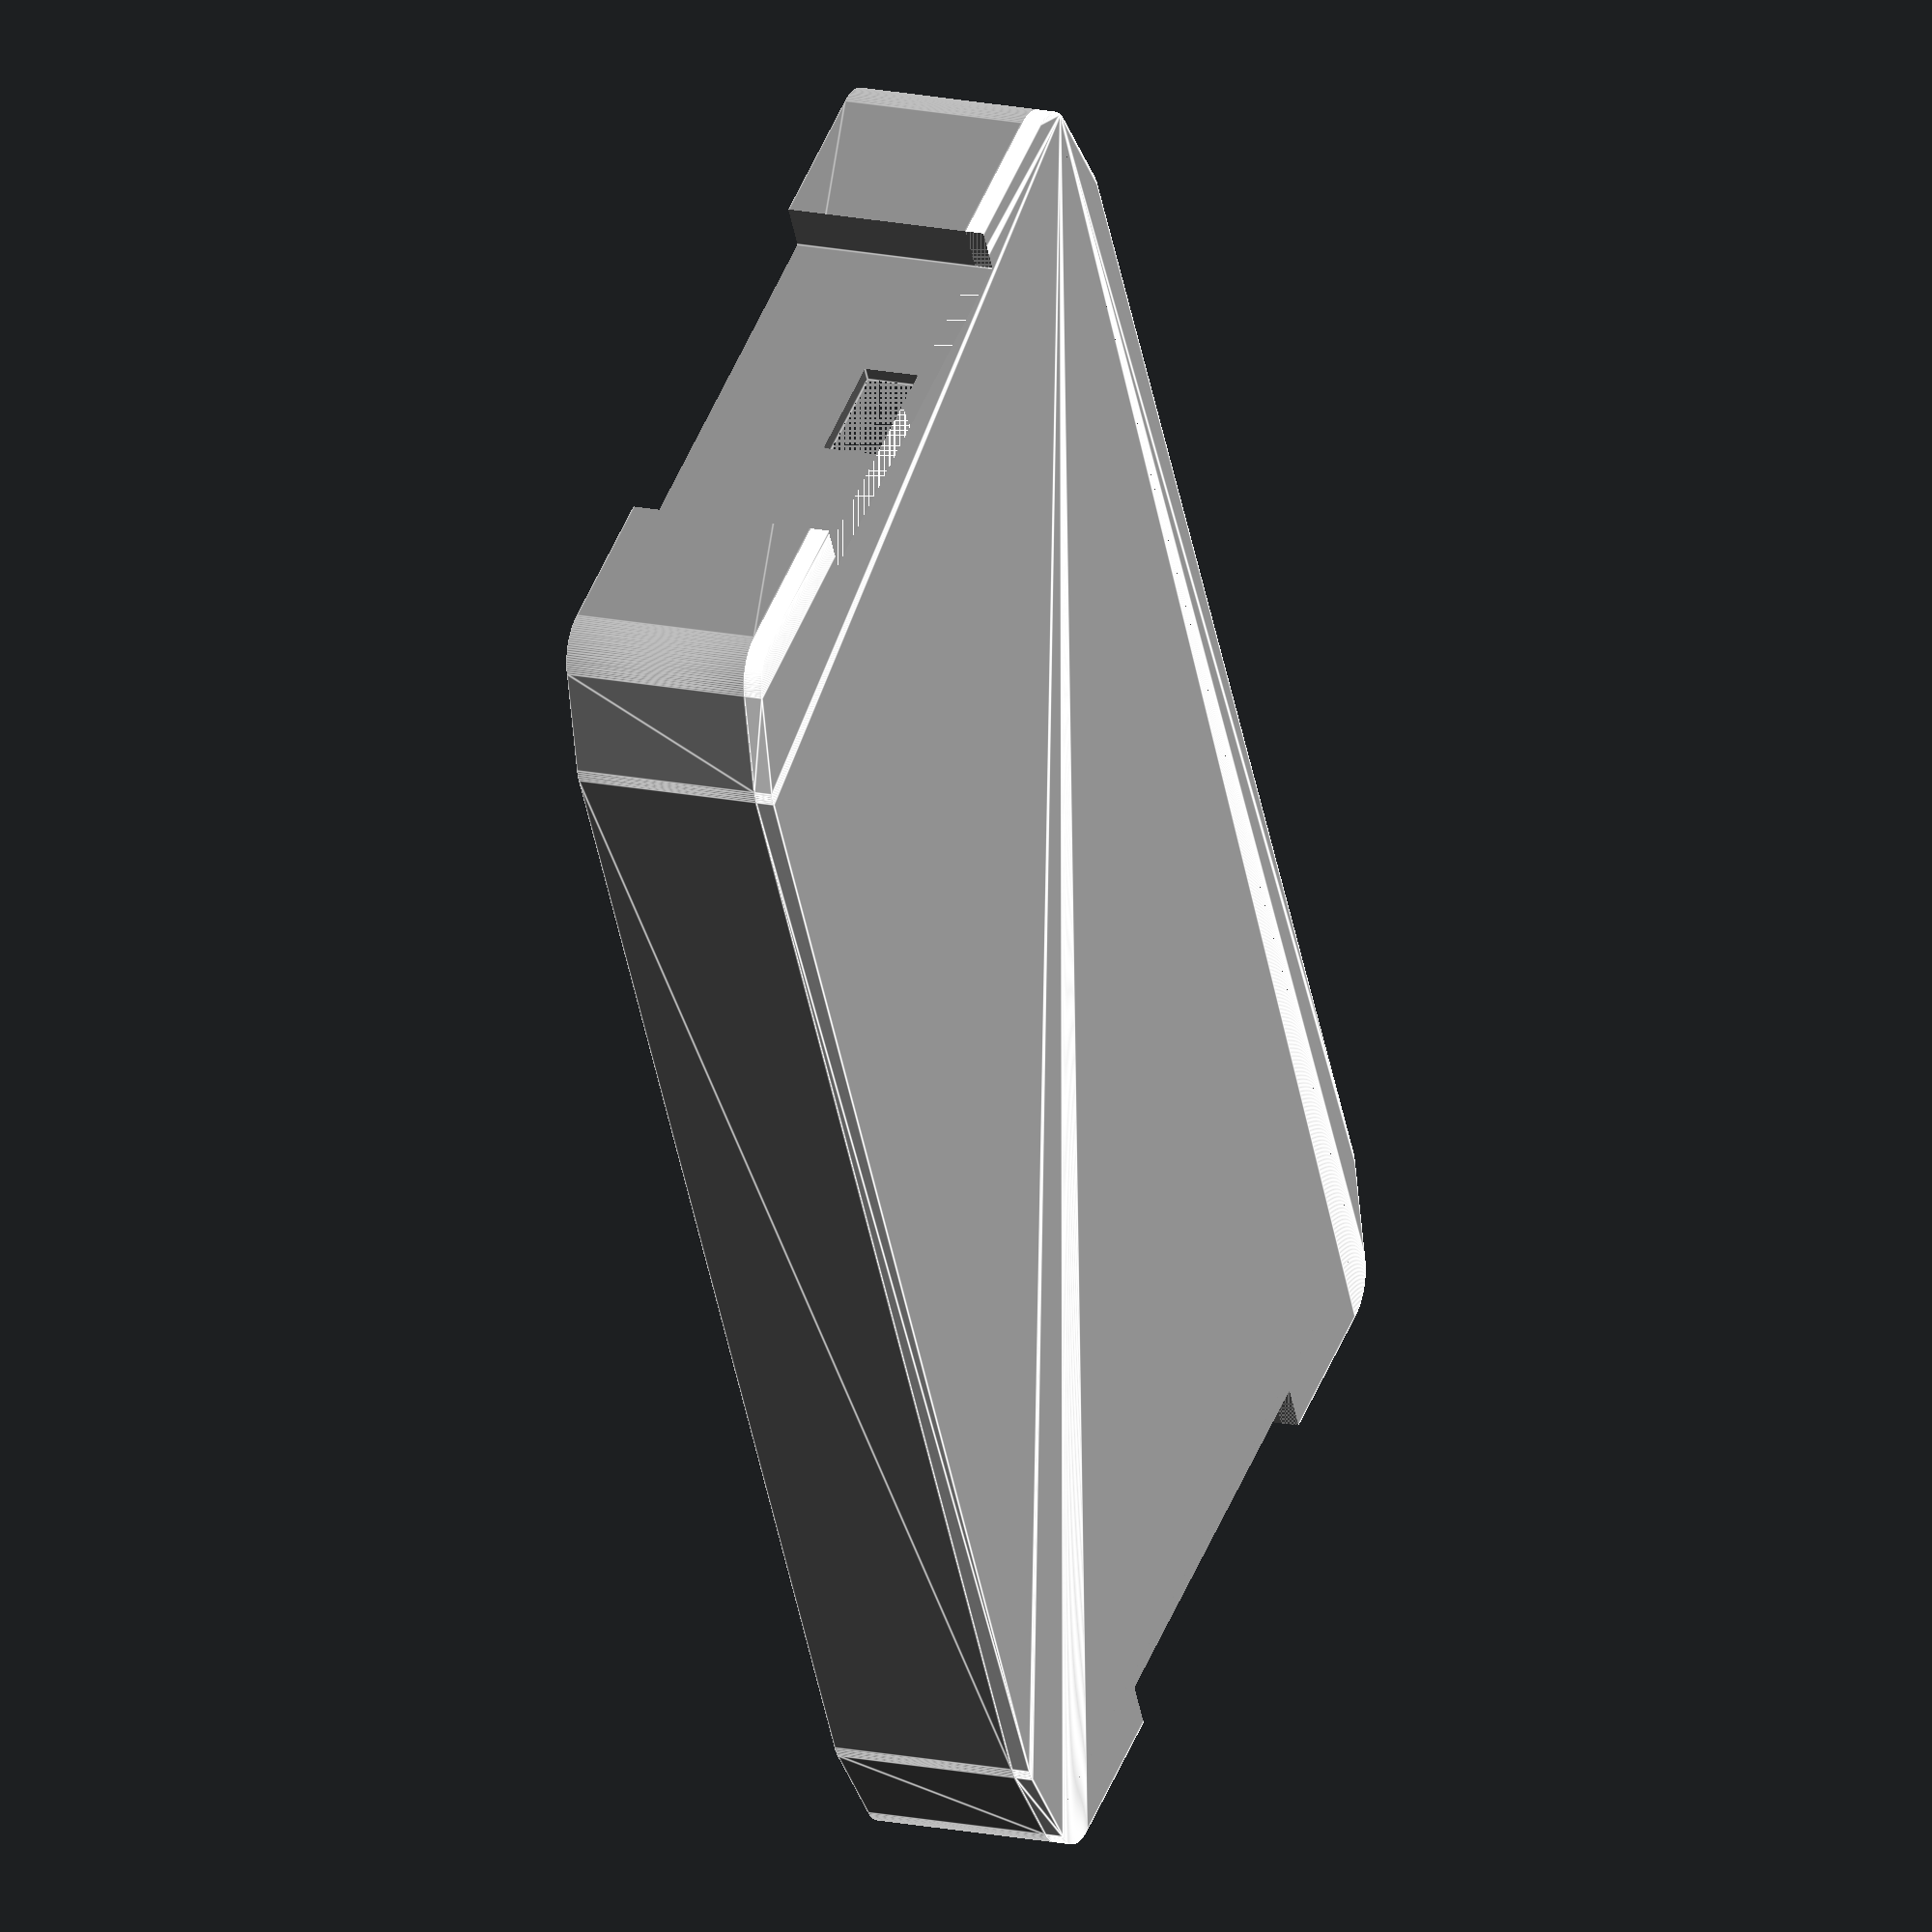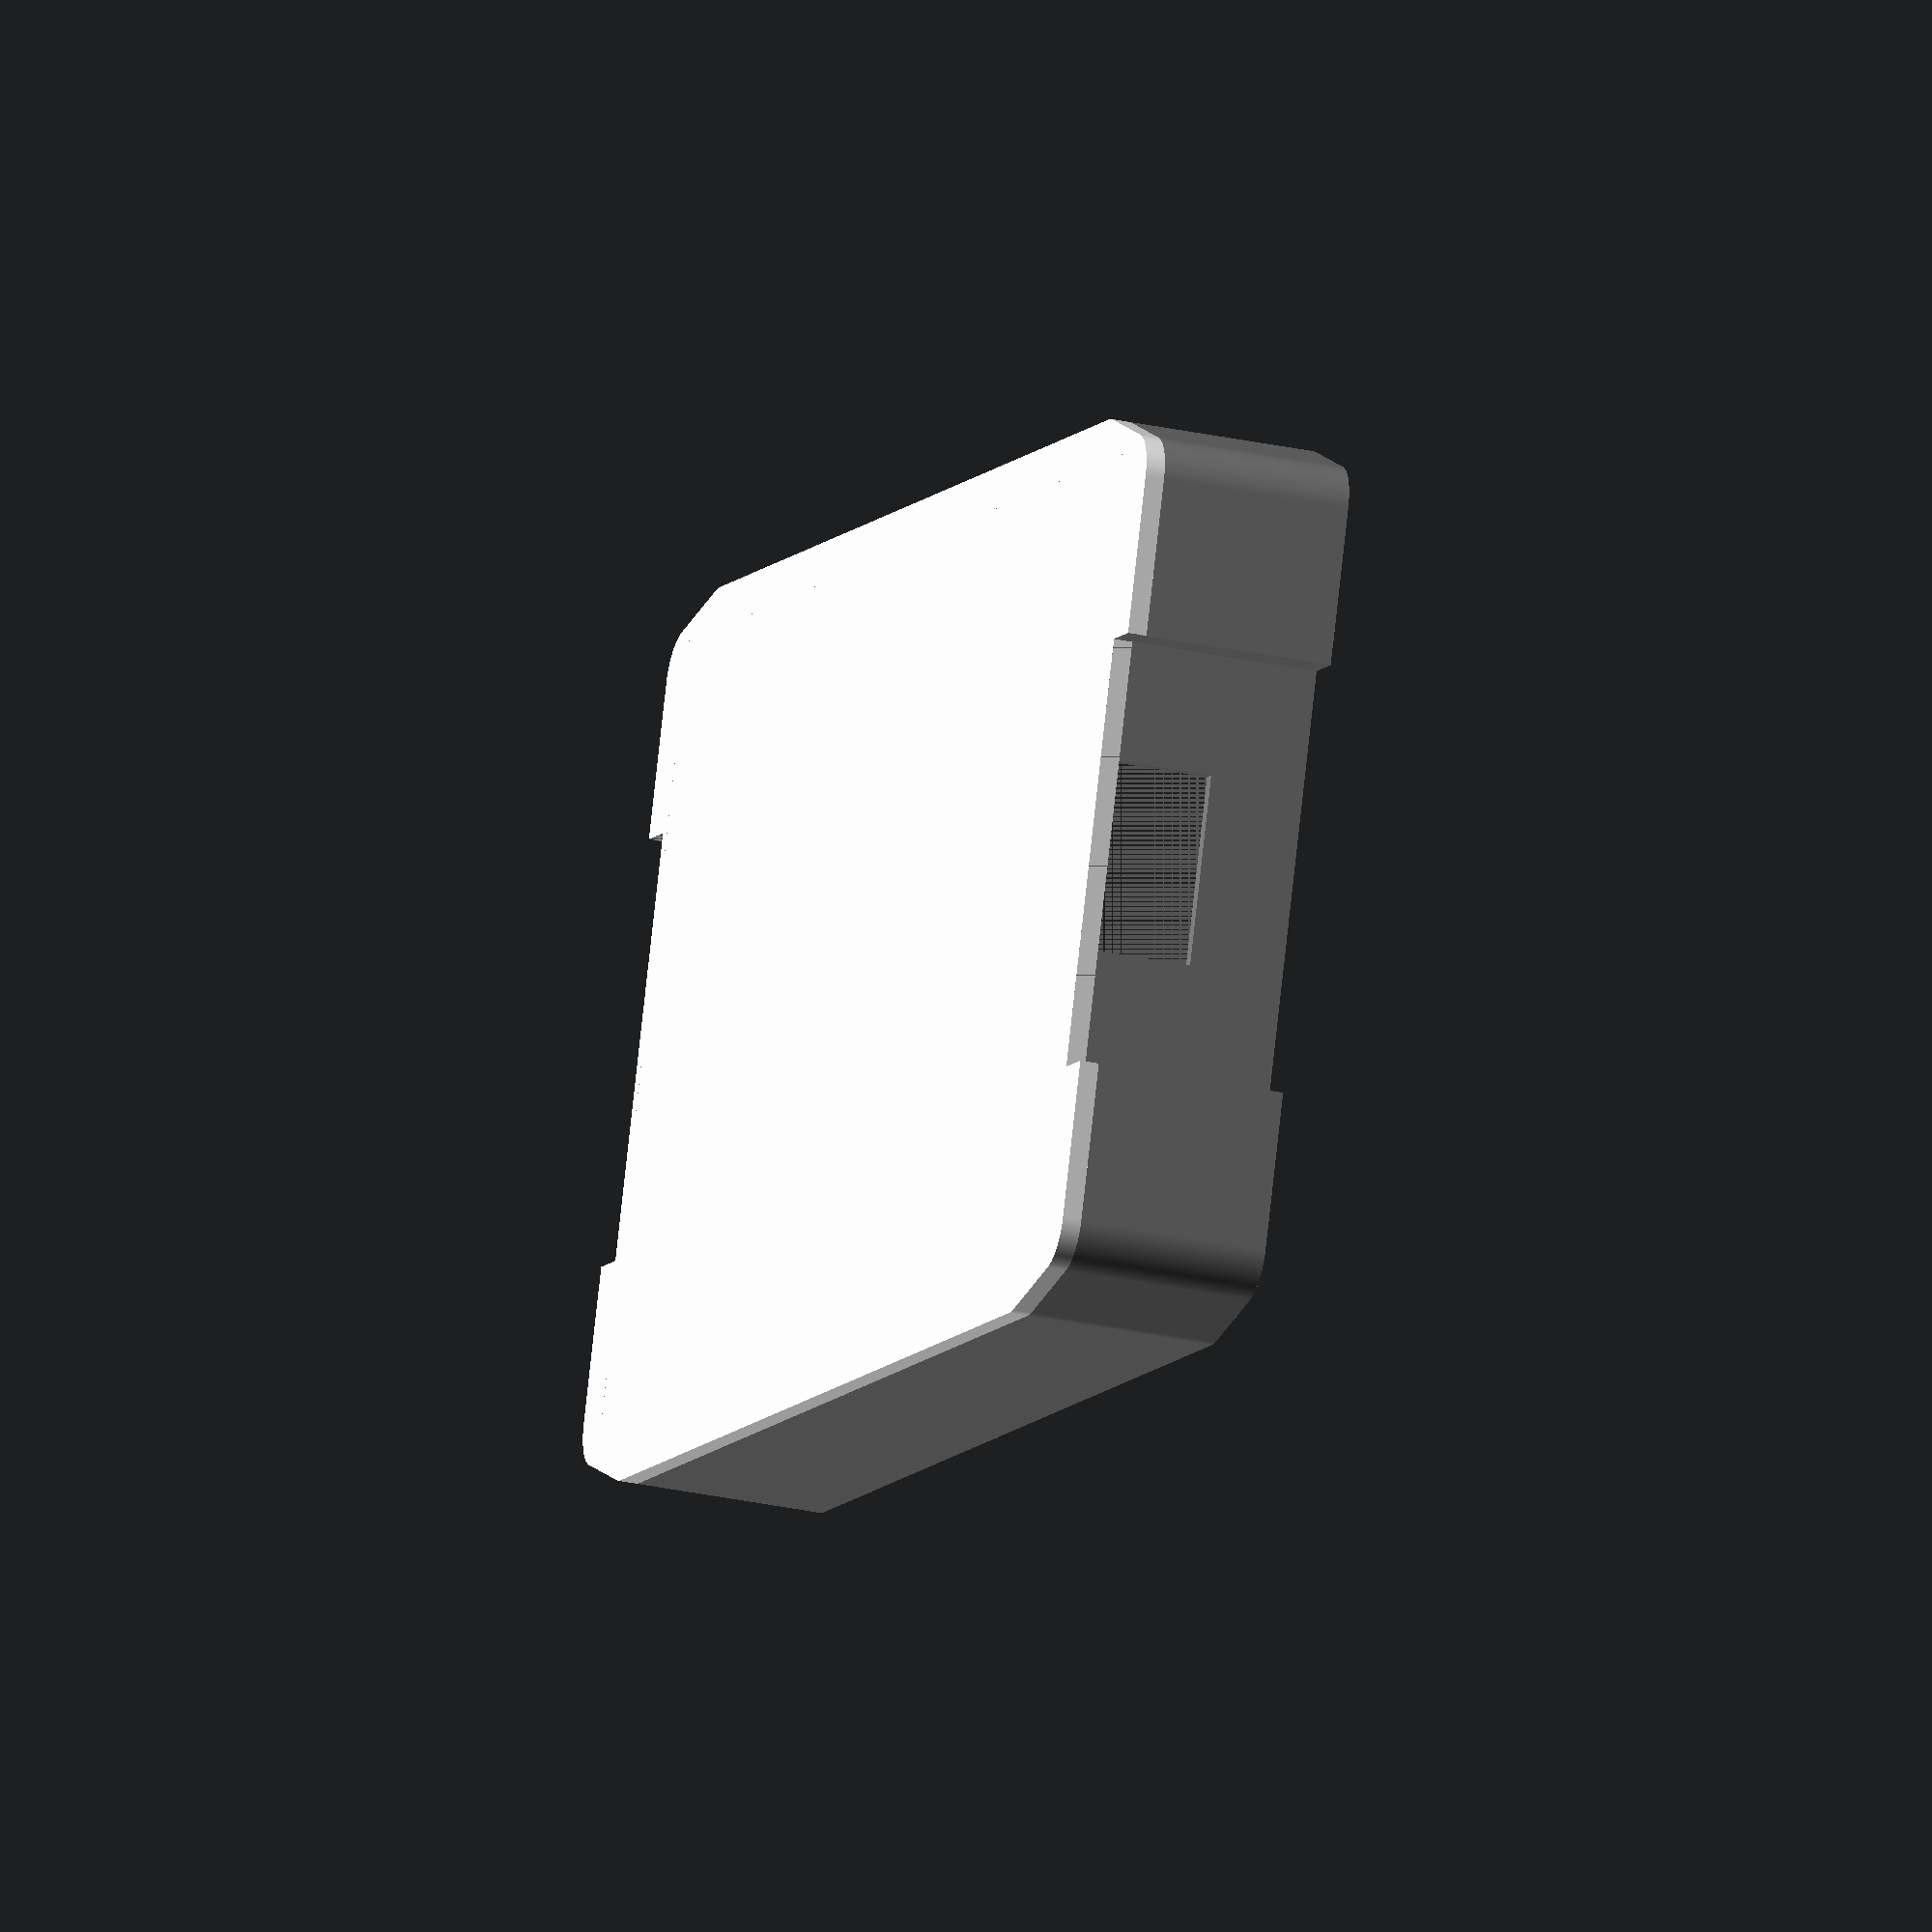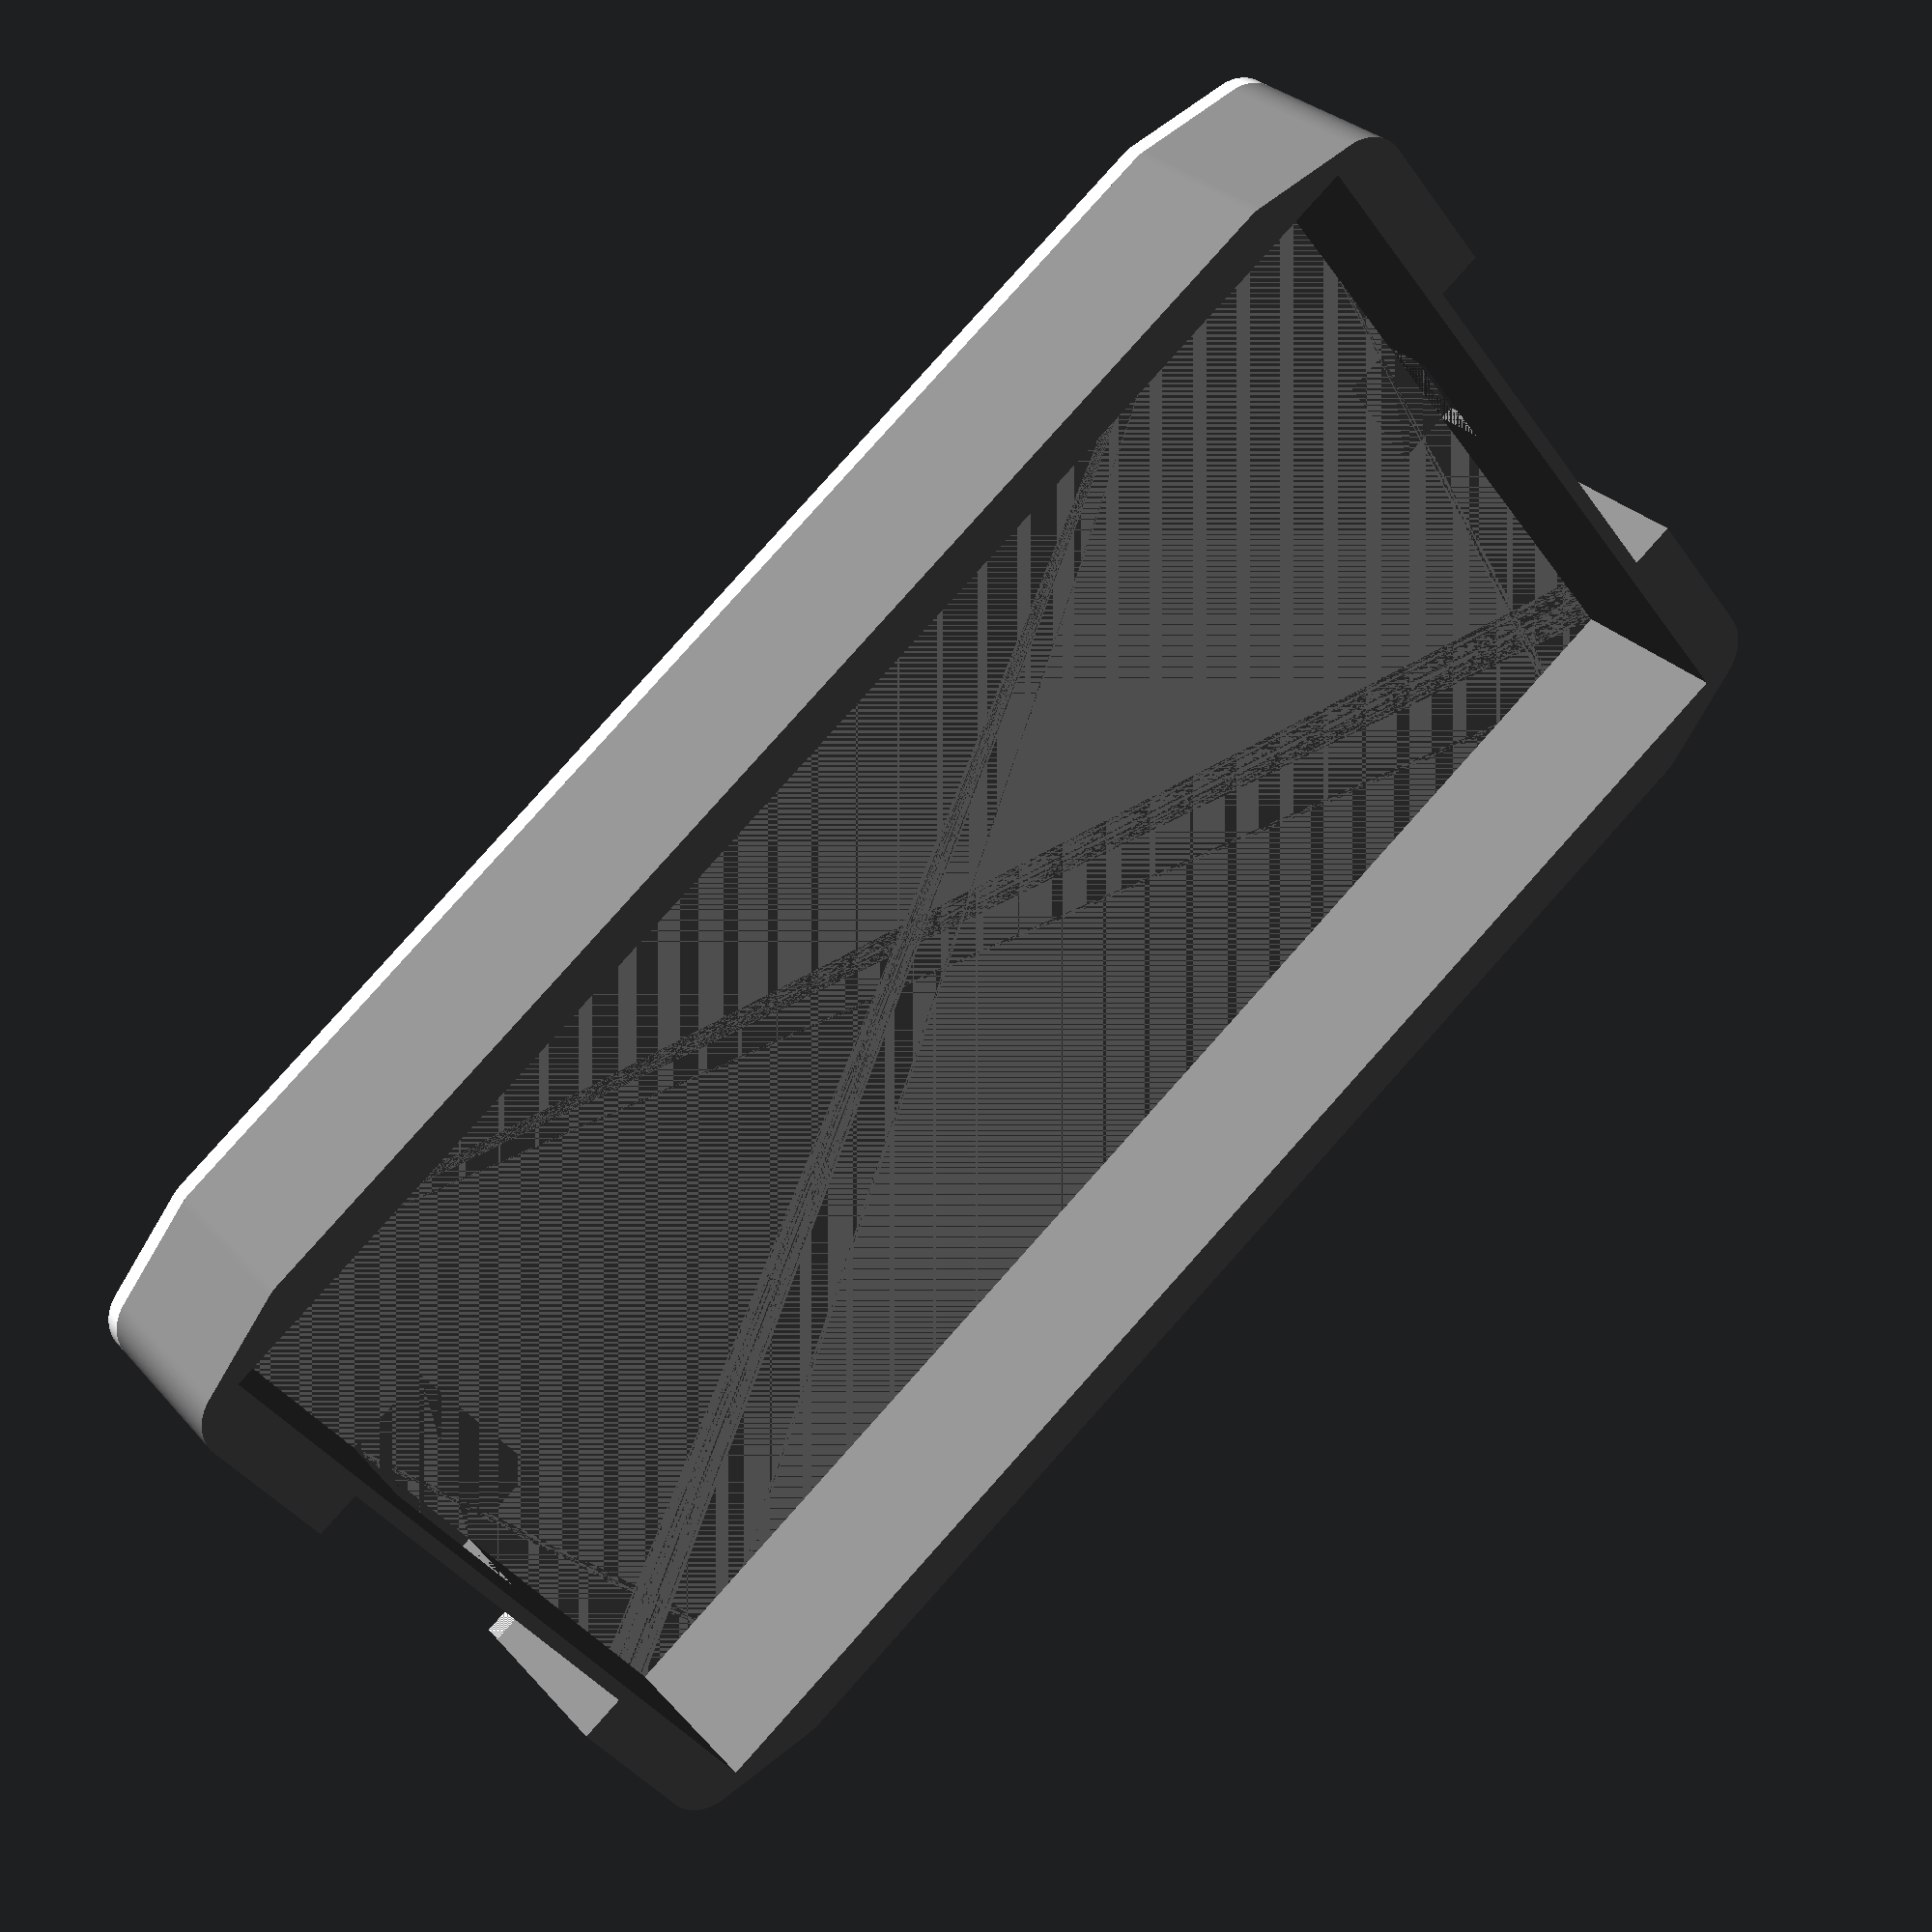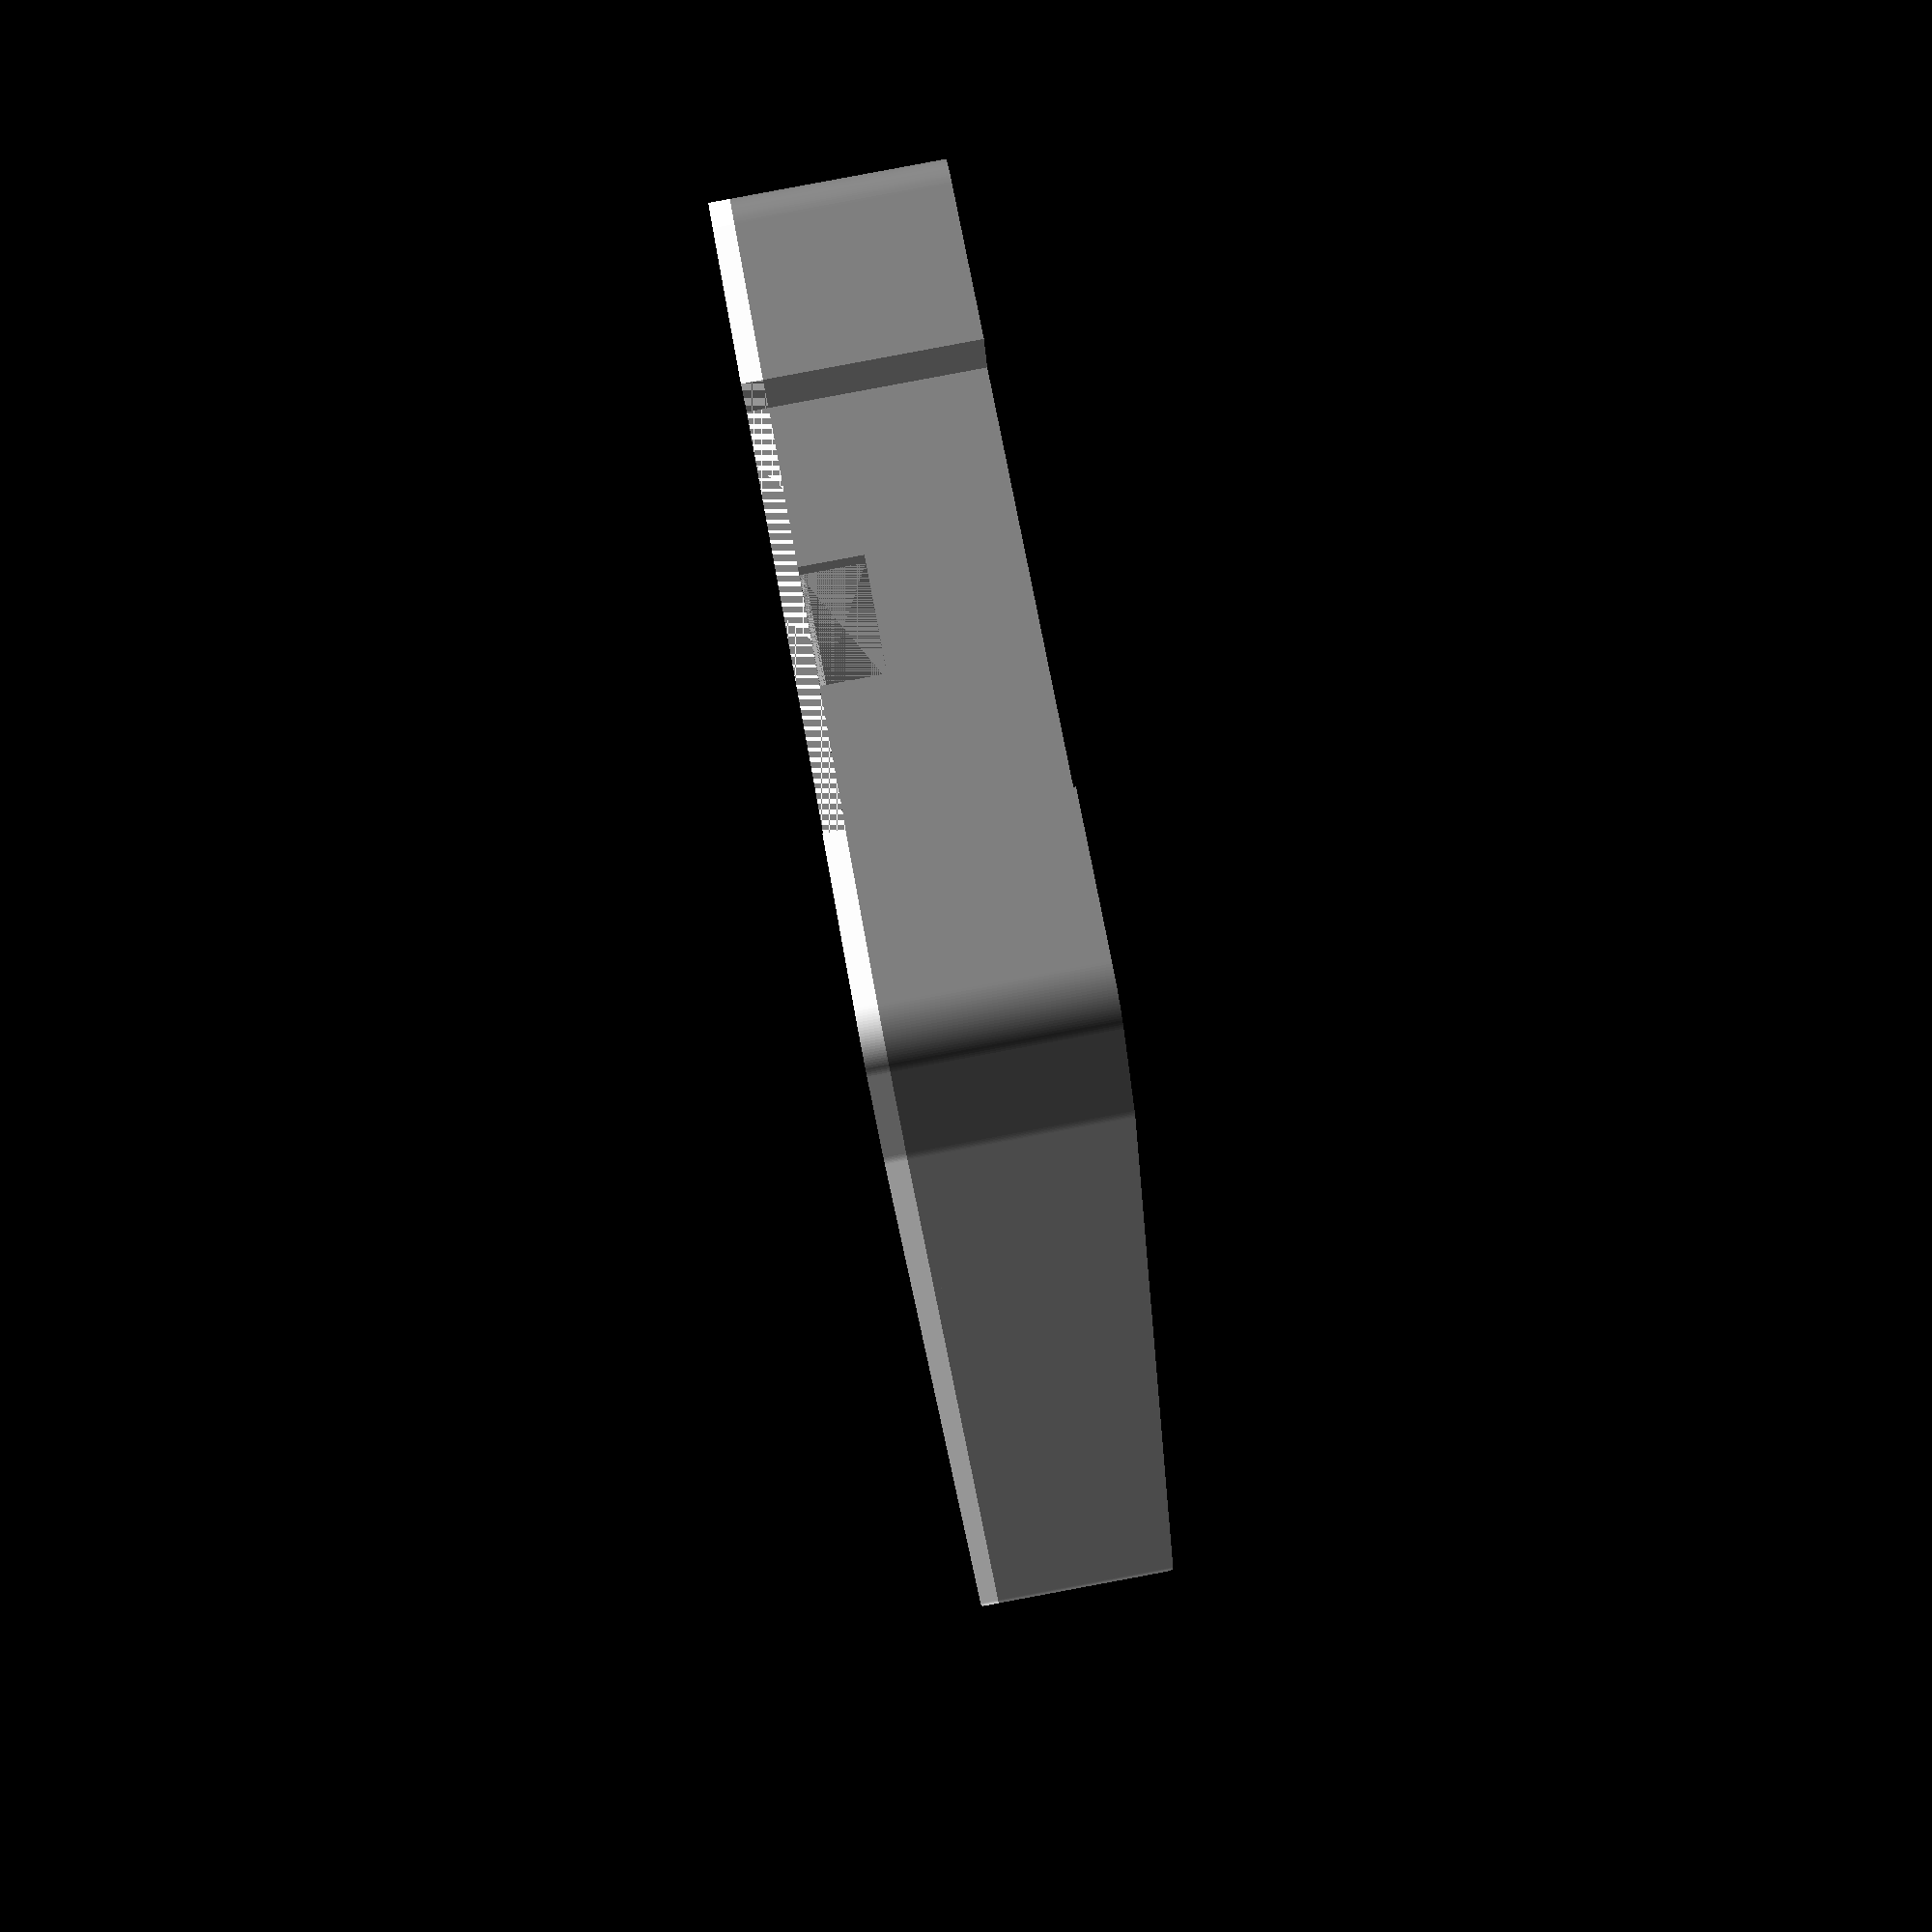
<openscad>
$fn = 128;

DEPTH = 4; //23
MAX_WIDTH = 85;
MIN_WIDTH = 80;

BASE_WIDTH = 74; //71.5
BASE_HEIGHT = 44; //39.5

CUT_IN = 2.5;
CUT_IN_HEIGHT = 22.5;

MAX_HEIGHT = 47;
MARGIN_H = 12;
MARGIH_V = 7;

BAT_HEIGHT = 42.50;
BAT_WIDTH = 78.50;
BAT_DEPTH = 5; // ??

CORNERS_CURVE = 5;

//USB MICRO, TODO: add real numbers
USB_MICRO_WIDTH = 3; 
USB_MICRO_HEIGHT = 6;
USB_MICRO_DEPTH = 3;

//USB STANDARD, TODO: add real numbers
USB_STANDARD_WIDTH = 5; 
USB_STANDARD_HEIGHT = 10;
USB_STANDARD_DEPTH = 5;

//Inkscape scale
SCALE = 3.58;

EXPLODE = 0;

DEBUG = false;

bottom();

//translate([0,0,20])
//top();

module bottom(){
    bottom_layer = 1;
    battery_support_layer = 10;
    
    if(bottom_layer>0){
        color("white")
        translate([0,0,bottom_layer/2])
        main_shape(bottom_layer);
    }
    
    if(battery_support_layer>0){    
        color("grey")
        translate([0,0,bottom_layer + battery_support_layer/2 + EXPLODE])
        lantian_battery_support_layer(battery_support_layer);
           
        // This can to be commented out once we have all the shapes
        if(DEBUG){
            color("blue")
            translate([0,0,10 + EXPLODE*2])    
            union(){
                rotate([180,0,0])
                scale([SCALE,SCALE,1])
                inkscape_battery();
            }     
        }   
    }
}

module top(){
    top_layer = 2;
    
    if(top_layer>0){
        color("white")
        translate([0,0,top_layer/2])
        main_shape(top_layer);
    } 
}

module main_shape(depth){
    // This is the main shape of the case
    difference(){
        hull(){
            rounded_corners(BASE_WIDTH, MAX_HEIGHT, depth, CORNERS_CURVE);
            rounded_corners(MAX_WIDTH, BASE_HEIGHT, depth, CORNERS_CURVE);
        }
        
        translate([MAX_WIDTH/2,0,0])
        cut_in();
        
        translate([-MAX_WIDTH/2,0,0])
        cut_in();        
    
    }    
}

module cut_in(){
    cube([CUT_IN*2, CUT_IN_HEIGHT, DEPTH*4], true);
}


module lantian_battery_support_layer(depth){
    difference(){
        main_shape(depth);
        cube([BAT_WIDTH, BAT_HEIGHT, depth*2], true);
        
        //Slot for micro USB
        translate([(BAT_WIDTH-USB_MICRO_WIDTH)/2,0,-(depth-USB_MICRO_DEPTH)/2])
        usb_micro();        
        
        //Slot for standard USB
        translate([-(BAT_WIDTH-USB_STANDARD_WIDTH)/2,0,-(depth-USB_STANDARD_DEPTH)/2])
        usb_standard();           
    }                 
}

module usb_micro(){
    //USB MICRO PORT
    cube([USB_MICRO_WIDTH, USB_MICRO_HEIGHT, USB_MICRO_DEPTH], true);
    
    //TUNNEL FOR MICRO PORT
    translate([USB_MICRO_WIDTH, 0, 0])
    cube([USB_MICRO_WIDTH, USB_MICRO_HEIGHT, USB_MICRO_DEPTH], true);    
}

module usb_standard(){
    //USB STANDARD PORT
    cube([USB_STANDARD_WIDTH, USB_STANDARD_HEIGHT, USB_STANDARD_DEPTH], true);
    
    //TUNNEL FOR STANDARD PORT
    translate([-USB_STANDARD_WIDTH, 0, 0])
    cube([USB_STANDARD_WIDTH, USB_STANDARD_HEIGHT, USB_STANDARD_DEPTH], true);
}

// Should be extracted to a LIB or sth
module rounded_corners(width, height, depth, corner_curve){
    x_translate = width-corner_curve;
    y_translate = height-corner_curve;     
    
    hull(){
            translate([-x_translate/2, -y_translate/2, 0])
            cylinder(depth,corner_curve/2, corner_curve/2, true);    
            
            translate([-x_translate/2, y_translate/2, 0])
            cylinder(depth,corner_curve/2, corner_curve/2, true);

            translate([x_translate/2, y_translate/2, 0])
            cylinder(depth,corner_curve/2, corner_curve/2, true);        
            
            translate([x_translate/2, -y_translate/2, 0])
            cylinder(depth,corner_curve/2, corner_curve/2, true);        
    }        
}

module inkscape_battery(){
    fudge = 0.1;

    module poly_rect4745(h)
    {
      scale([25.4/90, -25.4/90, 1]) union()
      {
        linear_extrude(height=h)
          polygon([[-41.460186,-7.182880],[-30.635770,-7.182880],[-30.635770,7.717400],[-41.460186,7.717400]]);
      }
    }

    module poly_rect4861(h)
    {
      scale([25.4/90, -25.4/90, 1]) union()
      {
        linear_extrude(height=h)
          polygon([[-22.830052,12.700430],[-5.348654,12.700430],[-5.348654,21.204894],[-22.830052,21.204894]]);
      }
    }

    module poly_rect4749(h)
    {
      scale([25.4/90, -25.4/90, 1]) union()
      {
        linear_extrude(height=h)
          polygon([[20.746795,-22.417230],[27.094445,-22.417230],[27.094445,-15.601860],[20.746795,-15.601860]]);
      }
    }

    module poly_rect4753(h)
    {
      scale([25.4/90, -25.4/90, 1]) union()
      {
        linear_extrude(height=h)
          polygon([[-39.650746,21.014060],[40.391105,21.014060],[40.391105,22.417220],[-39.650746,22.417220]]);
      }
    }

    module poly_path4769(h)
    {
      scale([25.4/90, -25.4/90, 1]) union()
      {
        linear_extrude(height=h)
          polygon([[19.410475,-15.735500],[19.090048,-14.124593],[18.177543,-12.758933],[16.811882,-11.846428],[15.200975,-11.526000],[13.562450,-11.856805],[12.224415,-12.758936],[11.322287,-14.096974],[10.991485,-15.735500],[11.322289,-17.374023],[12.224418,-18.712057],[13.562453,-19.614186],[15.200975,-19.944990],[16.839501,-19.614189],[18.177539,-18.712061],[19.079671,-17.374025],[19.410475,-15.735500],[19.410475,-15.735500]]);
      }
    }

    module poly_path4761(h)
    {
      scale([25.4/90, -25.4/90, 1]) union()
      {
        linear_extrude(height=h)
          polygon([[-24.154471,14.733220],[-24.576621,16.855524],[-25.778808,18.654728],[-27.578010,19.856917],[-29.700314,20.279070],[-31.822617,19.856917],[-33.621819,18.654728],[-34.824006,16.855524],[-35.246157,14.733220],[-34.810336,12.574529],[-33.621816,10.811719],[-31.859005,9.623199],[-29.700314,9.187380],[-27.541622,9.623199],[-25.778811,10.811719],[-24.590291,12.574529],[-24.154471,14.733220],[-24.154471,14.733220]]);
      }
    }

    module poly_path4759(h)
    {
      scale([25.4/90, -25.4/90, 1]) union()
      {
        linear_extrude(height=h)
          polygon([[-25.557651,-13.864610],[-25.972468,-11.809952],[-27.103710,-10.132097],[-28.781565,-9.000856],[-30.836224,-8.586040],[-32.890882,-9.000856],[-34.568737,-10.132097],[-35.699979,-11.809952],[-36.114796,-13.864610],[-35.699979,-15.919268],[-34.568737,-17.597123],[-32.890882,-18.728364],[-30.836224,-19.143180],[-28.781565,-18.728364],[-27.103710,-17.597123],[-25.972468,-15.919268],[-25.557651,-13.864610],[-25.557651,-13.864610]]);
      }
    }

    module poly_rect146(h)
    {
      scale([25.4/90, -25.4/90, 1]) union()
      {
        linear_extrude(height=h)
          polygon([[14.069885,-4.119500],[22.007385,-4.119500],[22.007385,4.384970],[14.069885,4.384970]]);
      }
    }

    module poly_path4767(h)
    {
      scale([25.4/90, -25.4/90, 1]) union()
      {
        linear_extrude(height=h)
          polygon([[36.716145,15.969340],[36.366962,17.698894],[35.414713,19.111265],[34.002340,20.063511],[32.272785,20.412690],[30.543231,20.063511],[29.130858,19.111265],[28.178609,17.698894],[27.829425,15.969340],[28.167655,14.268939],[29.130854,12.827409],[30.572385,11.864210],[32.272785,11.525980],[33.973186,11.864210],[35.414717,12.827409],[36.377916,14.268939],[36.716145,15.969340],[36.716145,15.969340]]);
      }
    }

    module poly_rect4747(h)
    {
      scale([25.4/90, -25.4/90, 1]) union()
      {
        linear_extrude(height=h)
          polygon([[35.045716,-3.507930],[41.460185,-3.507930],[41.460185,4.777430],[35.045716,4.777430]]);
      }
    }

    module poly_rect4751(h)
    {
      scale([25.4/90, -25.4/90, 1]) union()
      {
        linear_extrude(height=h)
          polygon([[-39.650746,-20.813630],[-38.782120,-20.813630],[-38.782120,22.417220],[-39.650746,22.417220]]);
      }
    }

    module poly_rect4757(h)
    {
      scale([25.4/90, -25.4/90, 1]) union()
      {
        linear_extrude(height=h)
          polygon([[-39.650746,-20.813640],[39.455655,-20.813640],[39.455655,-20.212260],[-39.650746,-20.212260]]);
      }
    }

    module poly_rect4859(h)
    {
      scale([25.4/90, -25.4/90, 1]) union()
      {
        linear_extrude(height=h)
          polygon([[1.549415,4.762930],[9.770397,4.762930],[9.770397,12.322454],[1.549415,12.322454]]);
      }
    }

    module poly_rect4755(h)
    {
      scale([25.4/90, -25.4/90, 1]) union()
      {
        linear_extrude(height=h)
          polygon([[38.186135,-20.212260],[39.455665,-20.212260],[39.455665,22.417230],[38.186135,22.417230]]);
      }
    }

    module poly_rect4703(h)
    {
      scale([25.4/90, -25.4/90, 1]) union()
      {
        linear_extrude(height=h)
          polygon([[-22.751316,-20.412720],[-4.911075,-20.412720],[-4.911075,-9.387850],[-22.751316,-9.387850]]);
      }
    }

    module poly_path4773(h)
    {
      scale([25.4/90, -25.4/90, 1]) union()
      {
        linear_extrude(height=h)
          polygon([[1.369765,0.233850],[0.922183,2.484002],[-0.352426,4.391589],[-2.260013,5.666197],[-4.510165,6.113780],[-6.760317,5.666197],[-8.667904,4.391589],[-9.942513,2.484002],[-10.390096,0.233850],[-9.942513,-2.016302],[-8.667904,-3.923889],[-6.760317,-5.198497],[-4.510165,-5.646080],[-2.260013,-5.198497],[-0.352426,-3.923889],[0.922183,-2.016302],[1.369765,0.233850],[1.369765,0.233850]]);
      }
    }

    poly_rect4745(5);
    poly_rect4861(5);
    poly_rect4749(5);
    poly_rect4753(5);
    poly_path4769(5);
    poly_path4761(5);
    poly_path4759(5);
    poly_rect146(5);
    poly_path4767(5);
    poly_rect4747(5);
    poly_rect4751(5);
    poly_rect4757(5);
    poly_rect4859(5);
    poly_rect4755(5);
    poly_rect4703(5);
    poly_path4773(5);
        
}
</openscad>
<views>
elev=163.7 azim=118.3 roll=66.2 proj=o view=edges
elev=209.1 azim=159.4 roll=288.1 proj=o view=solid
elev=151.9 azim=142.0 roll=212.1 proj=p view=wireframe
elev=273.7 azim=289.9 roll=259.4 proj=p view=wireframe
</views>
